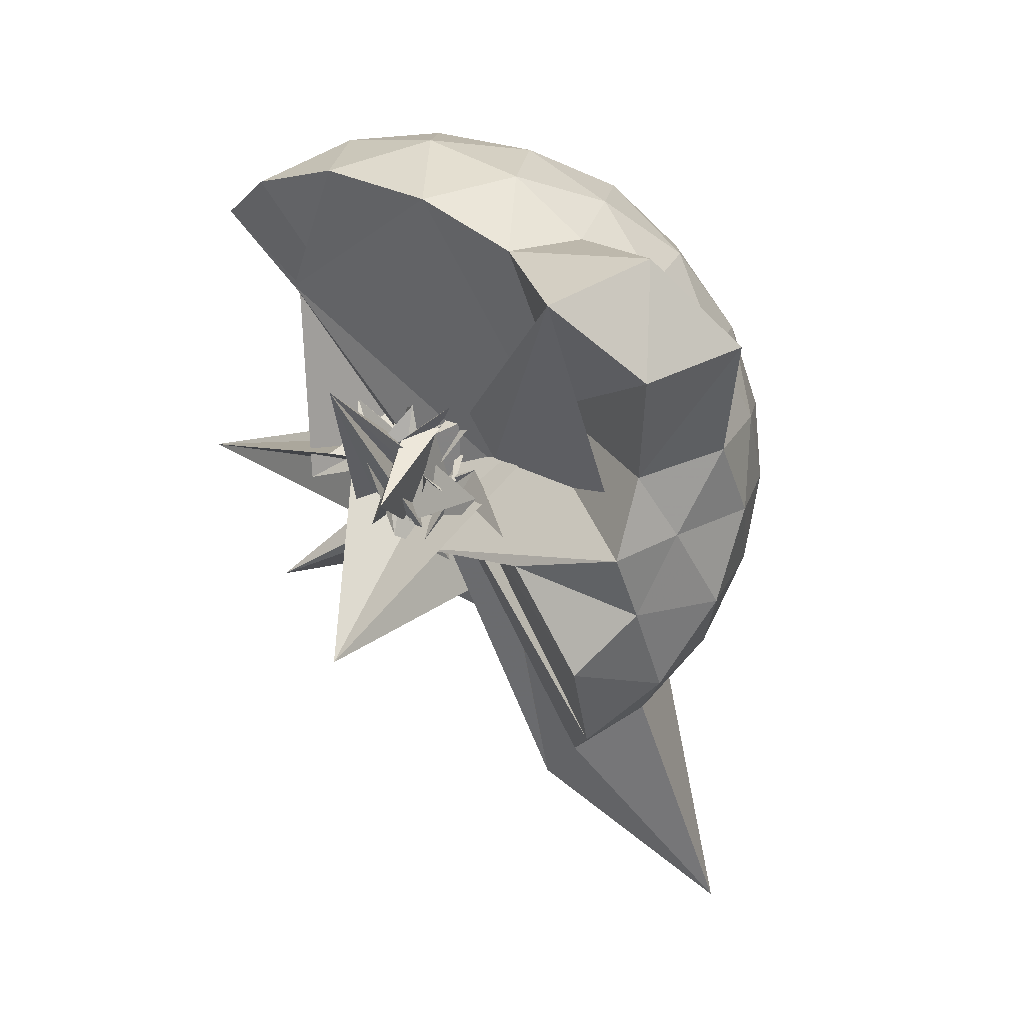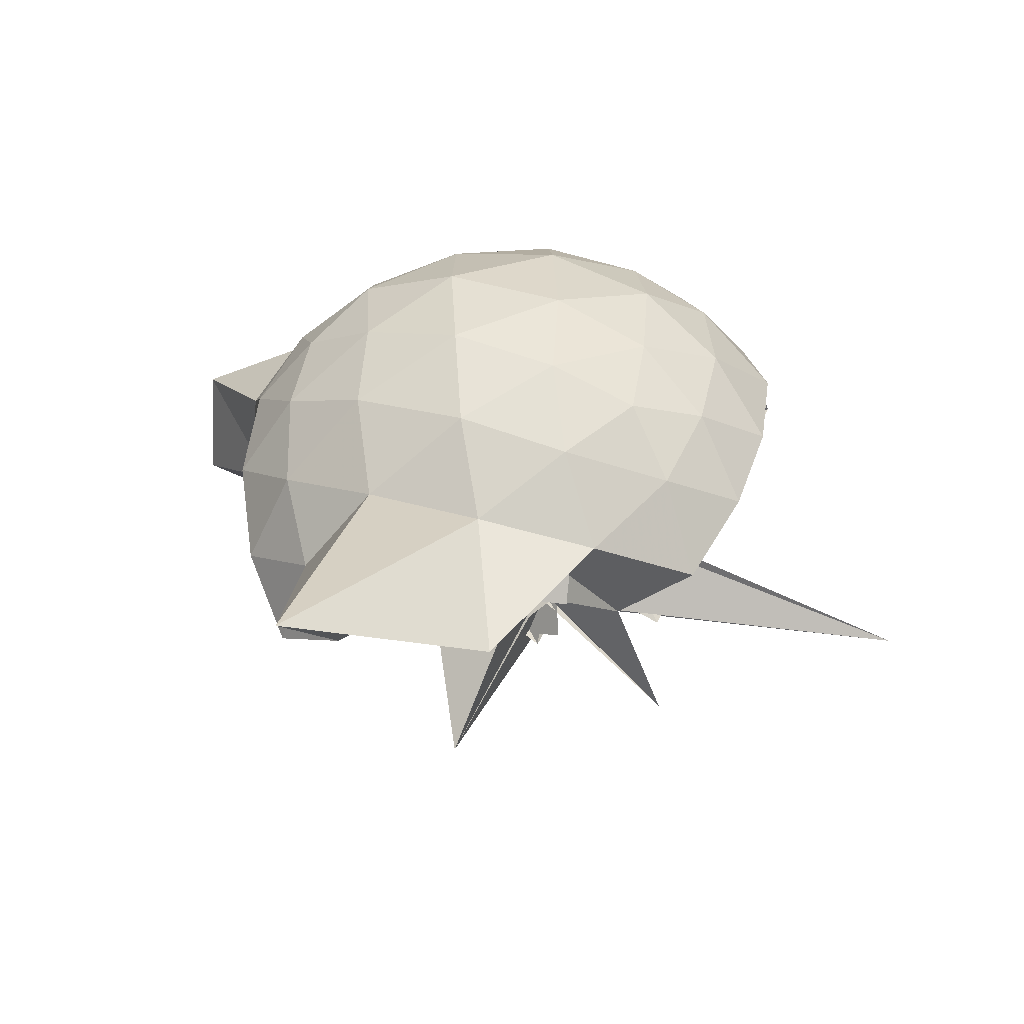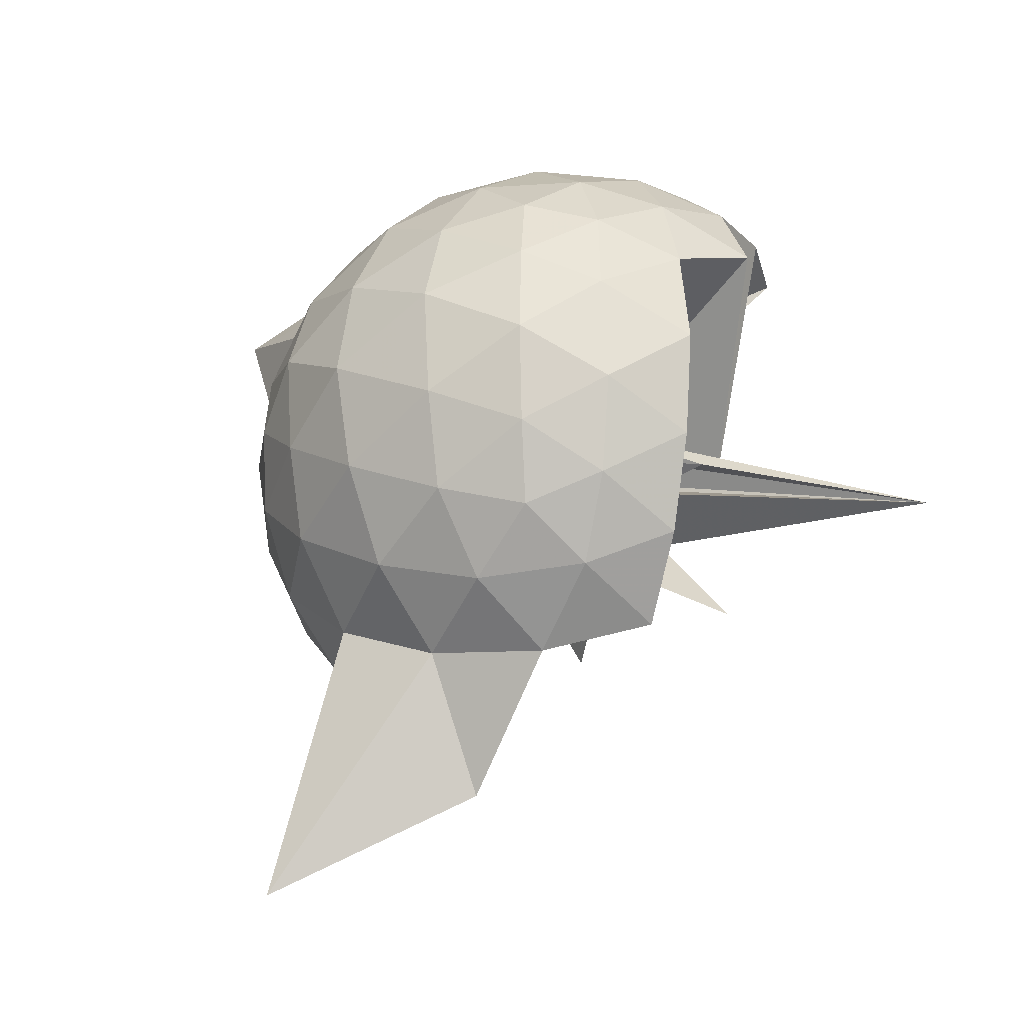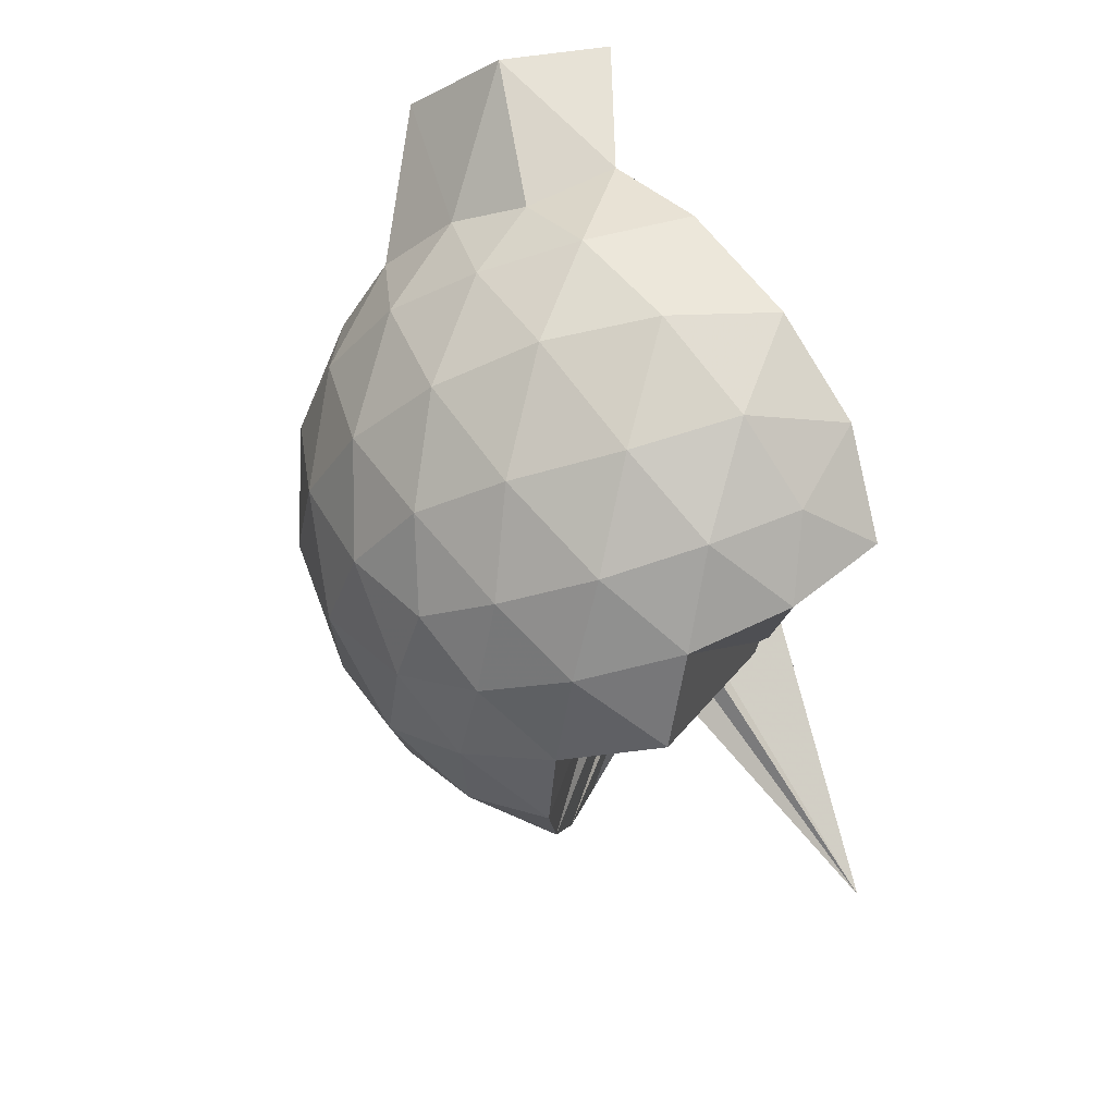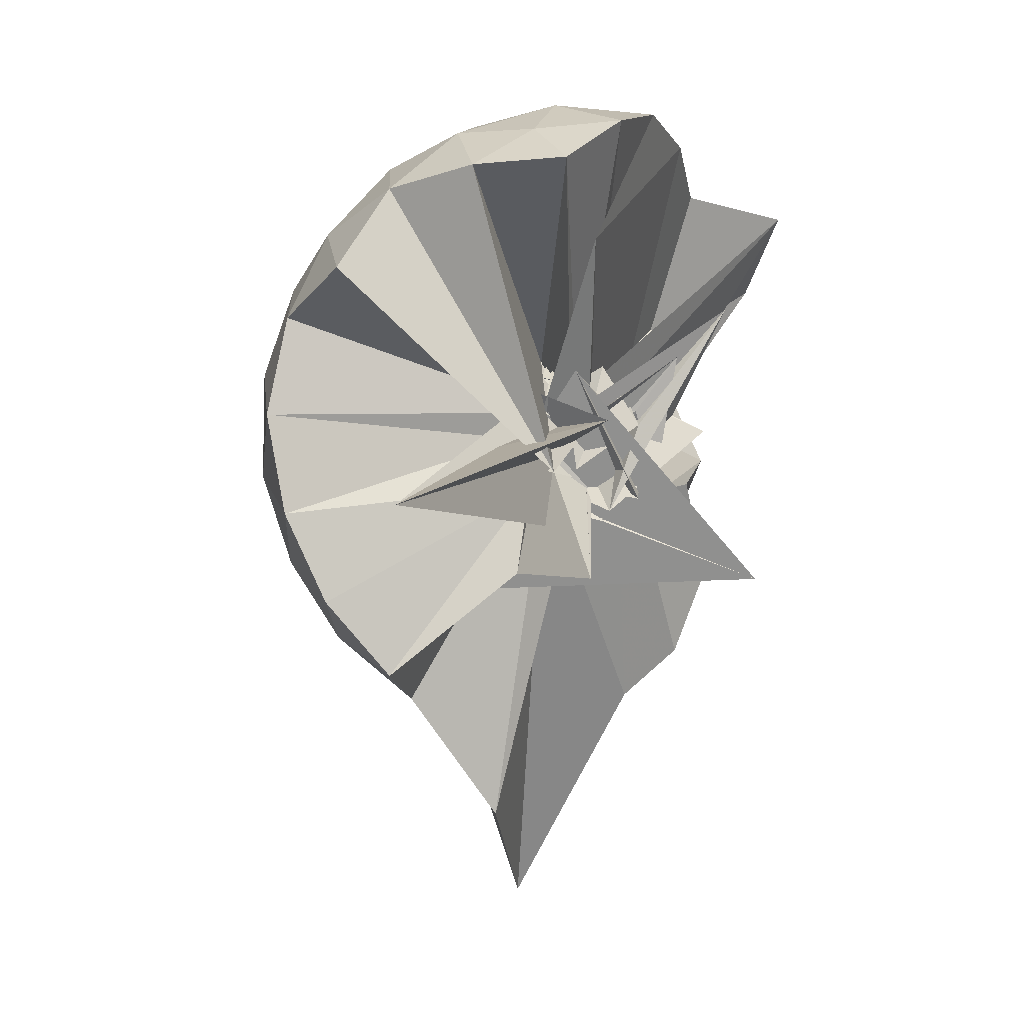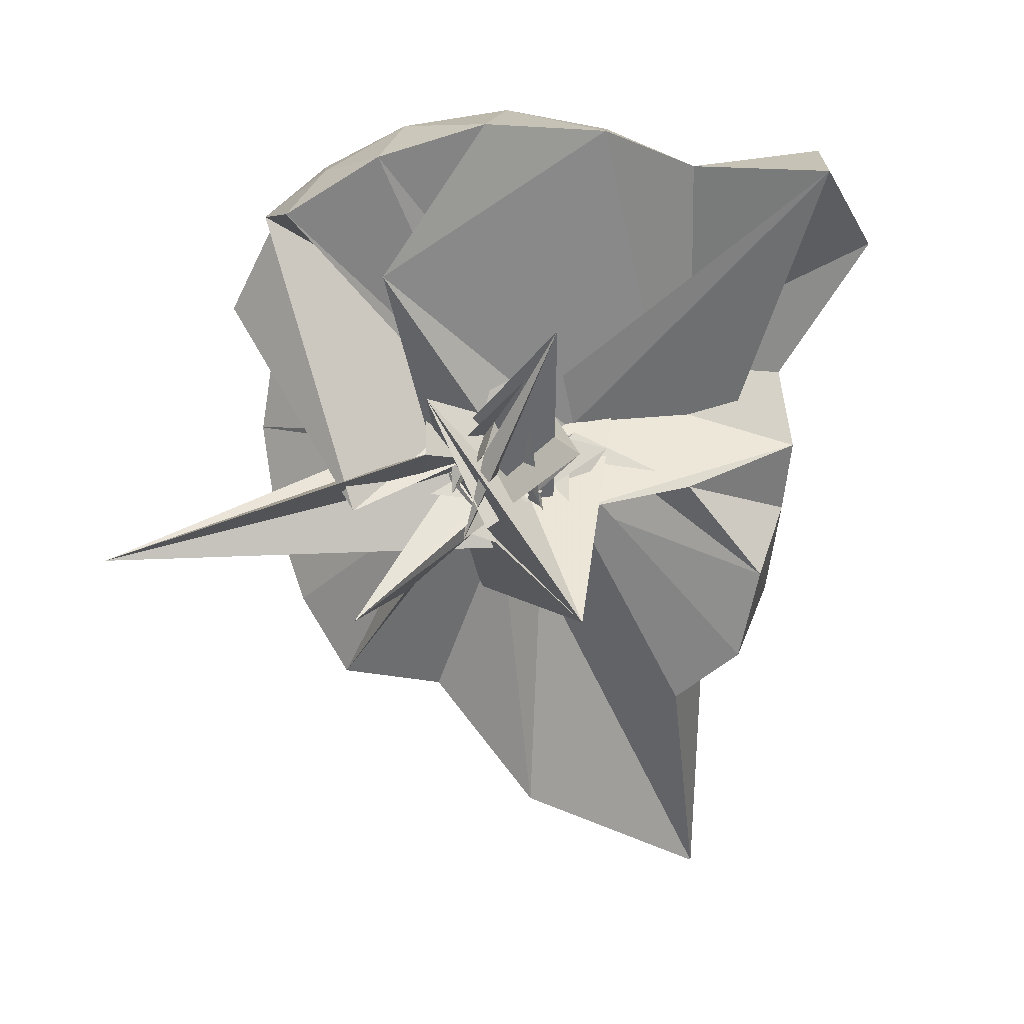
<metadata>
{"format":"obj","ext":"obj","renderer":"f3d","projection":"perspective","resolution":1024,"background":"white","views":[{"elev":24.6,"azim":-21.7,"up":"+Y"},{"elev":-60.0,"azim":102.0,"up":"+Y"},{"elev":-24.7,"azim":133.4,"up":"+Y"},{"elev":64.9,"azim":171.2,"up":"+Y"},{"elev":-5.1,"azim":-135.1,"up":"+Y"},{"elev":6.7,"azim":-79.0,"up":"+Y"}]}
</metadata>
<code>
v -0.1017 -0.4533 1.091
v 0.04663 -0.2814 0.685
v 0.9041 -0.264 1.364
v 0.8265 -0.03289 1.432
v 0.6859 0.2163 1.457
v 0.4966 0.4222 1.433
v 0.3017 0.5549 1.364
v 0.05185 0.5716 1.438
v 0.481 -0.5571 1.383
v -0.01591 -0.2541 0.856
v -0.1424 -0.4144 0.972
v 0.1492 -0.09267 0.818
v -0.2409 -0.2692 1.145
v 0.08591 -0.4255 0.7432
v -0.2174 -0.4991 0.8608
v 0.04775 -0.2776 1.18
v -0.05663 -0.5065 1.032
v -0.03271 -0.2133 0.9637
v 0.2994 -1.088 1.369
v 0.497 -0.9502 1.431
v 0.6859 -0.7406 1.457
v 0.8254 -0.4923 1.432
v 0.9839 -0.1116 1.165
v 0.8781 0.1589 1.191
v 0.6937 0.4142 1.191
v 0.4617 0.5905 1.161
v 0.1879 0.6915 1.153
v -0.1101 0.6696 1.196
v -0.3115 0.2456 0.5732
v -0.02737 -0.2343 0.6393
v 0.2666 0.09538 1.029
v -0.09972 -0.1611 0.9348
v -0.1724 -0.5388 0.7814
v 0.01098 -0.3595 0.8664
v -0.1452 -0.1191 0.6621
v -0.03325 -0.4322 0.9972
v -0.04317 -0.4255 0.9341
v 0.1383 -0.4118 0.8185
v 0.7994 -1.76 1.366
v 0.6916 -0.9403 1.186
v 0.8783 -0.6823 1.191
v 0.9707 -0.4127 1.152
v 0.9781 0.04792 0.8794
v 0.8368 0.326 0.8726
v 0.6195 0.543 0.8726
v 0.34 0.6839 0.8807
v 0.03139 0.7421 0.8738
v -0.2793 0.6831 0.8711
v 0.125 -0.06663 1.012
v -0.0928 -0.225 0.819
v -0.08572 -0.41 0.7275
v -0.2251 -0.274 0.8564
v -0.3693 0.09388 1.099
v 0.4793 -0.7612 0.6522
v -0.4117 -0.7384 1.181
v -0.06947 -0.5583 0.8589
v 0.0259 -0.4393 0.8453
v 0.4147 -1.471 0.8769
v 0.6159 -1.071 0.8712
v 0.8378 -0.8496 0.8775
v 0.978 -0.5727 0.8688
v 1.036 -0.2624 0.8742
v 0.8786 0.1771 0.5899
v 0.7075 0.413 0.5894
v 0.4734 0.5741 0.5616
v 0.1729 0.6707 0.5524
v -0.125 0.6887 0.5952
v -0.4044 0.587 0.5851
v 0.009818 -0.143 0.8292
v -0.04752 -0.1568 0.7198
v -0.04641 -0.07034 0.8903
v -0.01776 -0.5056 1.025
v -0.04646 -0.2393 0.7288
v 0.261 -0.04418 0.5055
v 0.3071 -0.08599 1.172
v -0.03095 -0.5402 0.7762
v 0.1484 -0.1875 0.978
v 0.467 -1.104 0.5564
v 0.709 -0.9362 0.5911
v 0.8785 -0.7022 0.5893
v 0.9608 -0.4264 0.5518
v 0.9719 -0.09867 0.5628
v 0.7313 0.2445 0.3768
v 0.5399 0.3917 0.3166
v 0.2824 0.5081 0.2908
v 0.007231 0.5741 0.3134
v -0.2431 0.5538 0.3823
v -0.4344 0.4251 0.3195
v 0.004413 -0.2059 0.7972
v 0.008253 -0.3337 0.7745
v -0.1541 -0.4357 1.011
v -0.1633 -0.2198 0.9129
v 0.001271 -0.3877 0.6845
v -0.06756 -0.4699 0.8123
v -0.3611 -0.7641 0.4931
v 0.0005265 -0.731 0.5576
v 0.2764 -1.038 0.293
v 0.5401 -0.9162 0.3173
v 0.7308 -0.7697 0.3773
v 0.8091 -0.5463 0.3179
v 0.8506 -0.2632 0.2863
v 0.8084 0.02193 0.3191
v 0.7429 -0.2579 1.577
v 0.6266 -0.02252 1.647
v 0.554 0.3717 1.867
v 0.3125 0.6257 1.791
v -0.001051 0.5528 1.842
v 0.1867 -0.3657 0.9042
v 0.2006 -0.09448 0.9423
v -0.01293 -0.1282 0.998
v -0.02638 -0.4937 0.8821
v -0.0438 -0.3163 0.9545
v -0.1206 -0.4011 0.8519
v 0.1212 -0.4487 1.042
v 0.2502 -0.9371 1.57
v 0.4545 -0.7545 1.634
v 0.6293 -0.5105 1.64
v 0.472 -0.2511 1.682
v 0.3479 -0.05507 1.676
v 0.2351 0.342 1.951
v 0.09872 -0.1763 0.885
v 0.07529 -0.4133 0.9522
v -0.07205 -0.2348 1.052
v 0.002866 -0.3123 0.9236
v 0.08484 -0.2318 1.074
v 0.175 -0.6693 1.641
v 0.3464 -0.4802 1.693
v 0.2618 -0.2756 1.73
v 0.2837 -0.00142 0.73
v 0.00613 -0.3134 1.072
v 0.03343 -0.3266 1.055
v 0.07437 -0.392 1.431
v 0.6103 0.1624 0.1835
v 0.3743 0.2911 0.1203
v 0.08577 0.385 0.1115
v -0.1918 0.4213 0.182
v 0.2224 -0.02826 0.8912
v -0.04242 -0.3472 0.6518
v -0.2704 -0.05568 0.9852
v 0.04655 -0.5832 0.9466
v -0.01598 -0.3433 0.6968
v 0.07786 -0.2965 0.7465
v 0.01977 -0.4734 0.6285
v 0.3701 -0.8206 0.12
v 0.6102 -0.6876 0.1833
v 0.6615 -0.4207 0.1104
v 0.6735 -0.1049 0.1221
v 0.4324 0.03224 0.01418
v 0.1516 0.1398 -0.03349
v -0.2469 -0.451 0.4602
v -0.05784 -0.3069 0.7735
v 0.1521 -0.4786 0.5559
v -0.3763 -0.6034 -0.2767
v 0.0752 -0.2205 0.6264
v -0.03974 -0.432 0.8125
v 0.4318 -0.5581 0.01063
v 0.4599 -0.2627 -0.03854
v 0.02514 -0.2215 0.7582
v 0.1289 -0.1155 0.5938
v -0.2536 -0.2783 0.6866
v -0.03914 -0.3901 0.3262
v 0.1106 -0.3042 0.6725
f 3 23 4
f 4 23 24
f 4 24 5
f 5 24 25
f 5 25 6
f 6 25 26
f 6 26 7
f 7 26 27
f 7 27 8
f 8 27 28
f 8 28 9
f 9 28 29
f 9 29 10
f 10 29 30
f 10 30 11
f 11 30 31
f 11 31 12
f 12 31 32
f 12 32 13
f 13 32 33
f 13 33 14
f 14 33 34
f 14 34 15
f 15 34 35
f 15 35 16
f 16 35 36
f 16 36 17
f 17 36 37
f 17 37 18
f 18 37 38
f 18 38 19
f 19 38 39
f 19 39 20
f 20 39 40
f 20 40 21
f 21 40 41
f 21 41 22
f 22 41 42
f 22 42 3
f 3 42 23
f 23 43 24
f 24 43 44
f 24 44 25
f 25 44 45
f 25 45 26
f 26 45 46
f 26 46 27
f 27 46 47
f 27 47 28
f 28 47 48
f 28 48 29
f 29 48 49
f 29 49 30
f 30 49 50
f 30 50 31
f 31 50 51
f 31 51 32
f 32 51 52
f 32 52 33
f 33 52 53
f 33 53 34
f 34 53 54
f 34 54 35
f 35 54 55
f 35 55 36
f 36 55 56
f 36 56 37
f 37 56 57
f 37 57 38
f 38 57 58
f 38 58 39
f 39 58 59
f 39 59 40
f 40 59 60
f 40 60 41
f 41 60 61
f 41 61 42
f 42 61 62
f 42 62 23
f 23 62 43
f 43 63 44
f 44 63 64
f 44 64 45
f 45 64 65
f 45 65 46
f 46 65 66
f 46 66 47
f 47 66 67
f 47 67 48
f 48 67 68
f 48 68 49
f 49 68 69
f 49 69 50
f 50 69 70
f 50 70 51
f 51 70 71
f 51 71 52
f 52 71 72
f 52 72 53
f 53 72 73
f 53 73 54
f 54 73 74
f 54 74 55
f 55 74 75
f 55 75 56
f 56 75 76
f 56 76 57
f 57 76 77
f 57 77 58
f 58 77 78
f 58 78 59
f 59 78 79
f 59 79 60
f 60 79 80
f 60 80 61
f 61 80 81
f 61 81 62
f 62 81 82
f 62 82 43
f 43 82 63
f 63 83 64
f 64 83 84
f 64 84 65
f 65 84 85
f 65 85 66
f 66 85 86
f 66 86 67
f 67 86 87
f 67 87 68
f 68 87 88
f 68 88 69
f 69 88 89
f 69 89 70
f 70 89 90
f 70 90 71
f 71 90 91
f 71 91 72
f 72 91 92
f 72 92 73
f 73 92 93
f 73 93 74
f 74 93 94
f 74 94 75
f 75 94 95
f 75 95 76
f 76 95 96
f 76 96 77
f 77 96 97
f 77 97 78
f 78 97 98
f 78 98 79
f 79 98 99
f 79 99 80
f 80 99 100
f 80 100 81
f 81 100 101
f 81 101 82
f 82 101 102
f 82 102 63
f 63 102 83
f 103 104 118
f 104 119 118
f 104 105 119
f 105 120 119
f 105 106 120
f 106 107 120
f 107 121 120
f 107 108 121
f 108 122 121
f 108 109 122
f 109 110 122
f 110 123 122
f 110 111 123
f 111 124 123
f 111 112 124
f 112 113 124
f 113 125 124
f 113 114 125
f 114 126 125
f 114 115 126
f 115 116 126
f 116 127 126
f 116 117 127
f 117 118 127
f 117 103 118
f 118 119 128
f 119 129 128
f 119 120 129
f 120 121 129
f 121 130 129
f 121 122 130
f 122 123 130
f 123 131 130
f 123 124 131
f 124 125 131
f 125 132 131
f 125 126 132
f 126 127 132
f 127 128 132
f 127 118 128
f 133 148 134
f 134 148 149
f 134 149 135
f 135 149 150
f 135 150 136
f 136 150 137
f 137 150 151
f 137 151 138
f 138 151 152
f 138 152 139
f 139 152 140
f 140 152 153
f 140 153 141
f 141 153 154
f 141 154 142
f 142 154 143
f 143 154 155
f 143 155 144
f 144 155 156
f 144 156 145
f 145 156 146
f 146 156 157
f 146 157 147
f 147 157 148
f 147 148 133
f 148 158 149
f 149 158 159
f 149 159 150
f 150 159 151
f 151 159 160
f 151 160 152
f 152 160 153
f 153 160 161
f 153 161 154
f 154 161 155
f 155 161 162
f 155 162 156
f 156 162 157
f 157 162 158
f 157 158 148
f 3 4 103
f 103 4 104
f 4 5 104
f 104 5 105
f 5 6 105
f 105 6 106
f 6 7 106
f 7 8 106
f 106 8 107
f 8 9 107
f 107 9 108
f 9 10 108
f 108 10 109
f 10 11 109
f 11 12 109
f 109 12 110
f 12 13 110
f 110 13 111
f 13 14 111
f 111 14 112
f 14 15 112
f 15 16 112
f 112 16 113
f 16 17 113
f 113 17 114
f 17 18 114
f 114 18 115
f 18 19 115
f 19 20 115
f 115 20 116
f 20 21 116
f 116 21 117
f 21 22 117
f 117 22 103
f 22 3 103
f 83 133 84
f 84 133 134
f 84 134 85
f 85 134 135
f 85 135 86
f 86 135 136
f 86 136 87
f 87 136 88
f 88 136 137
f 88 137 89
f 89 137 138
f 89 138 90
f 90 138 139
f 90 139 91
f 91 139 92
f 92 139 140
f 92 140 93
f 93 140 141
f 93 141 94
f 94 141 142
f 94 142 95
f 95 142 96
f 96 142 143
f 96 143 97
f 97 143 144
f 97 144 98
f 98 144 145
f 98 145 99
f 99 145 100
f 100 145 146
f 100 146 101
f 101 146 147
f 101 147 102
f 102 147 133
f 102 133 83
f 128 129 1
f 129 130 1
f 130 131 1
f 131 132 1
f 132 128 1
f 159 158 2
f 160 159 2
f 161 160 2
f 162 161 2
f 158 162 2

</code>
